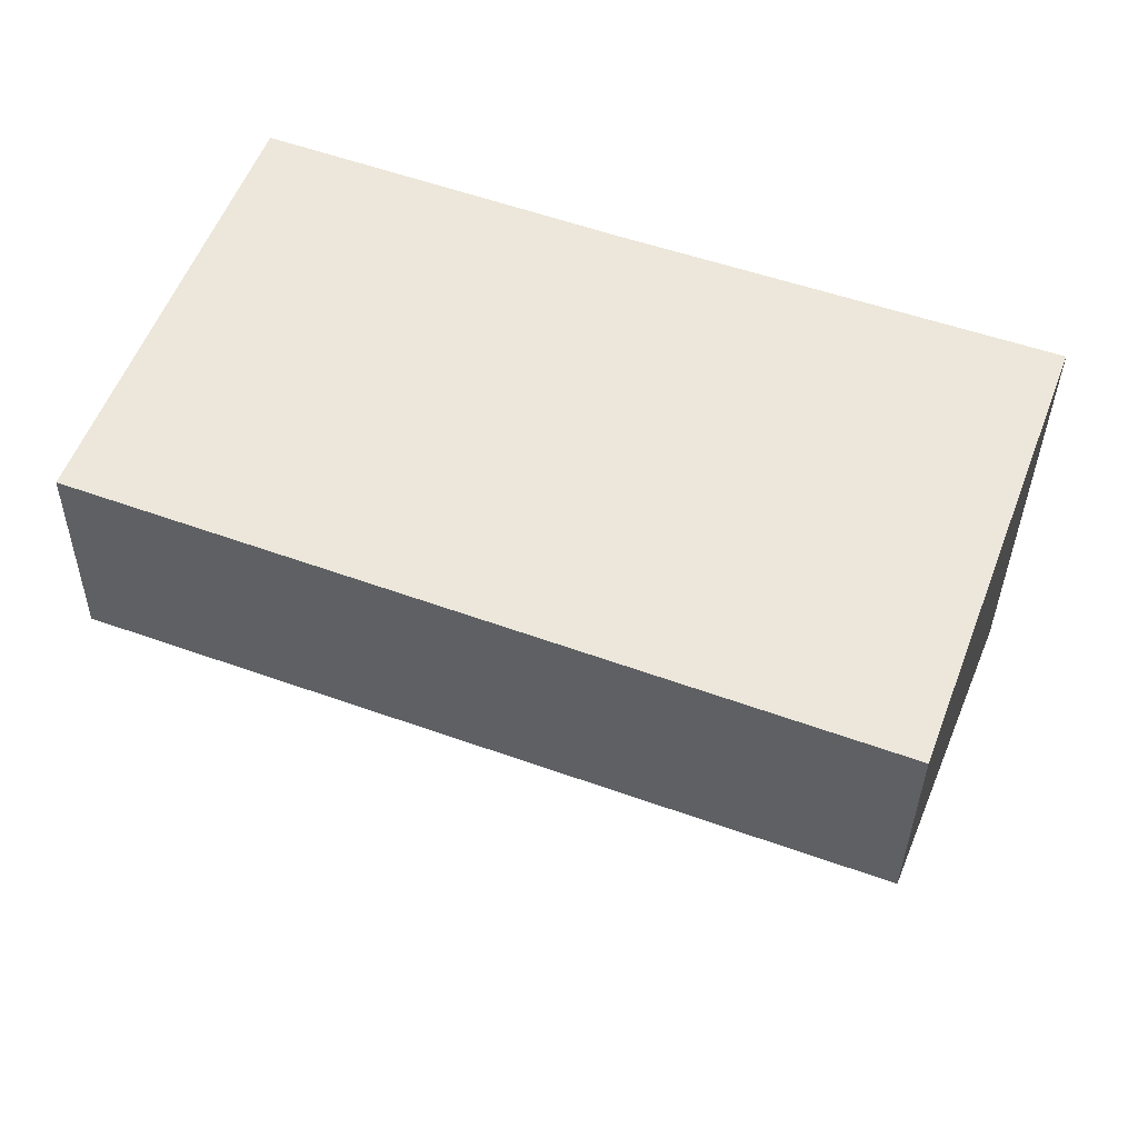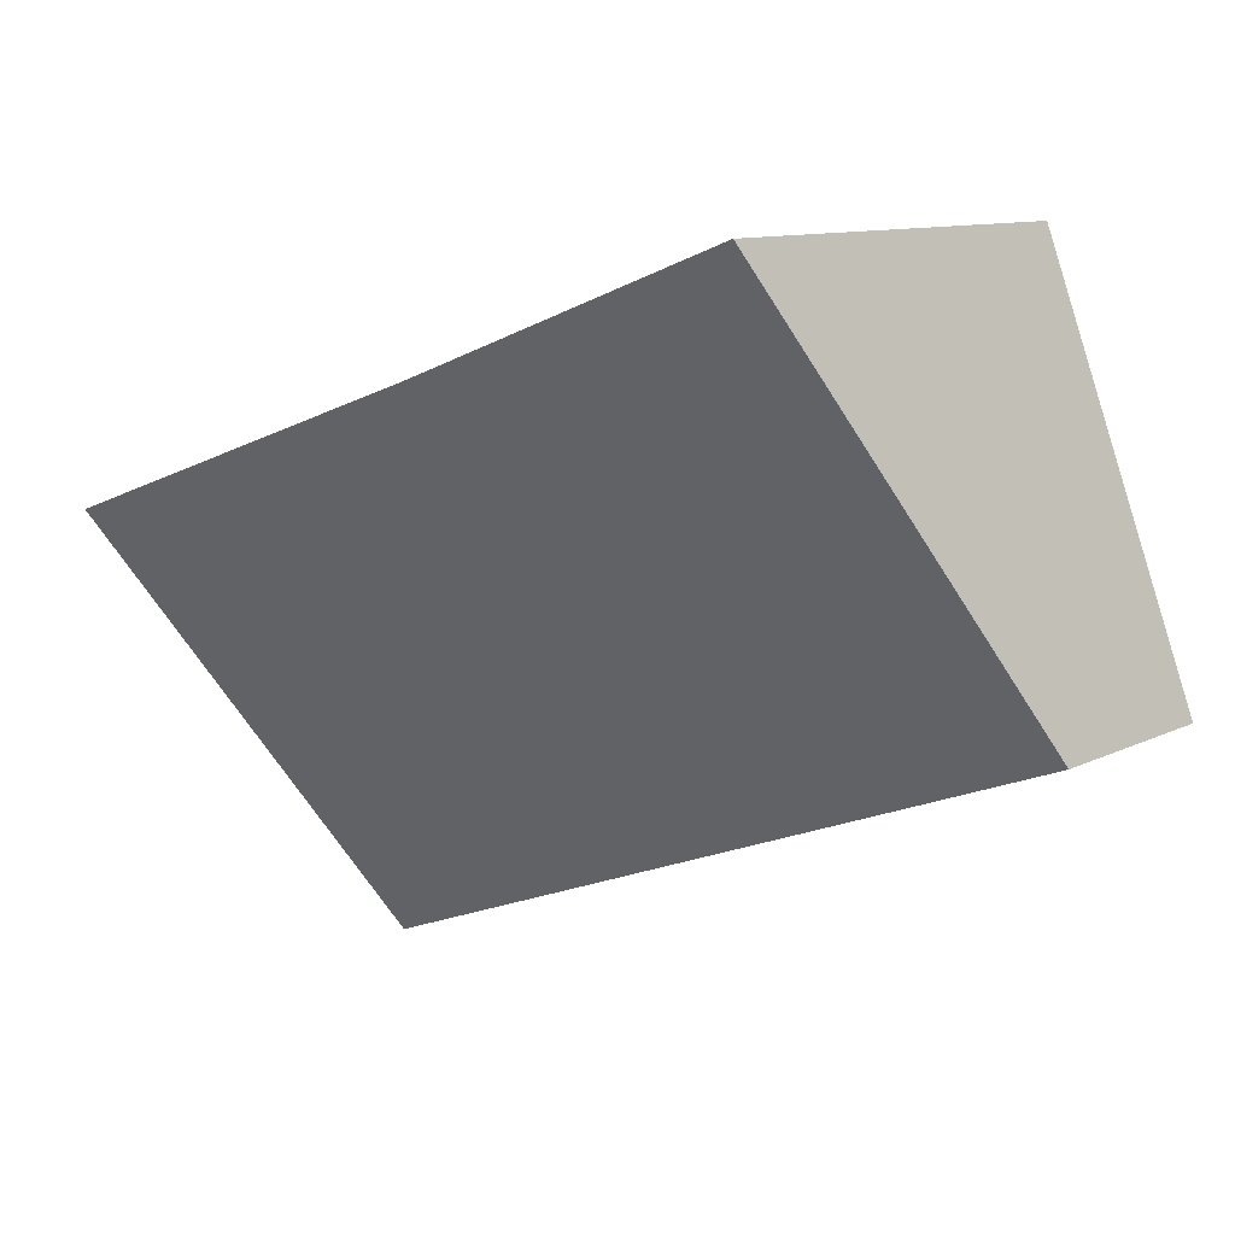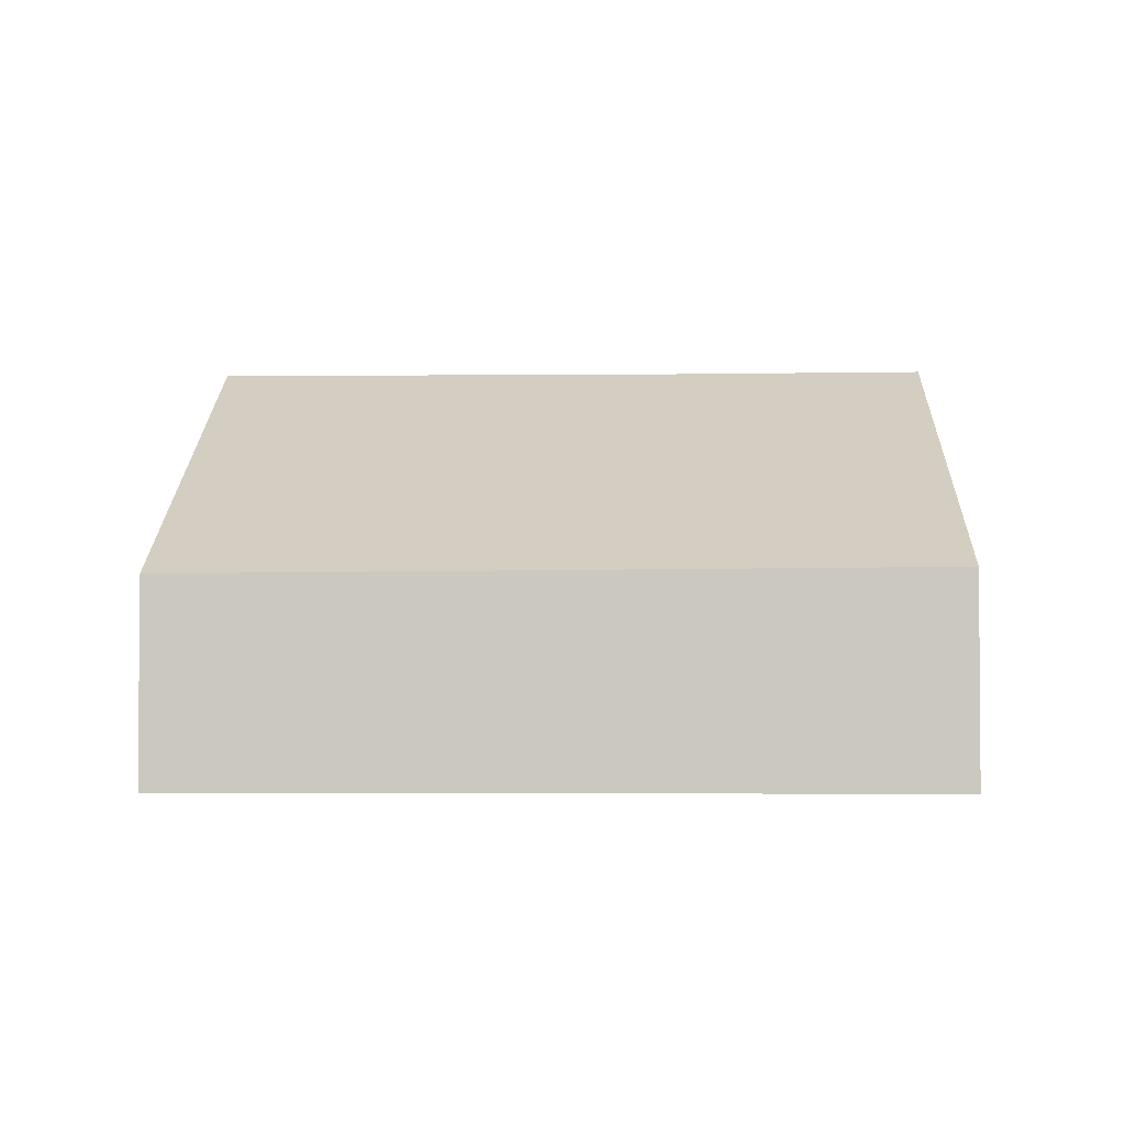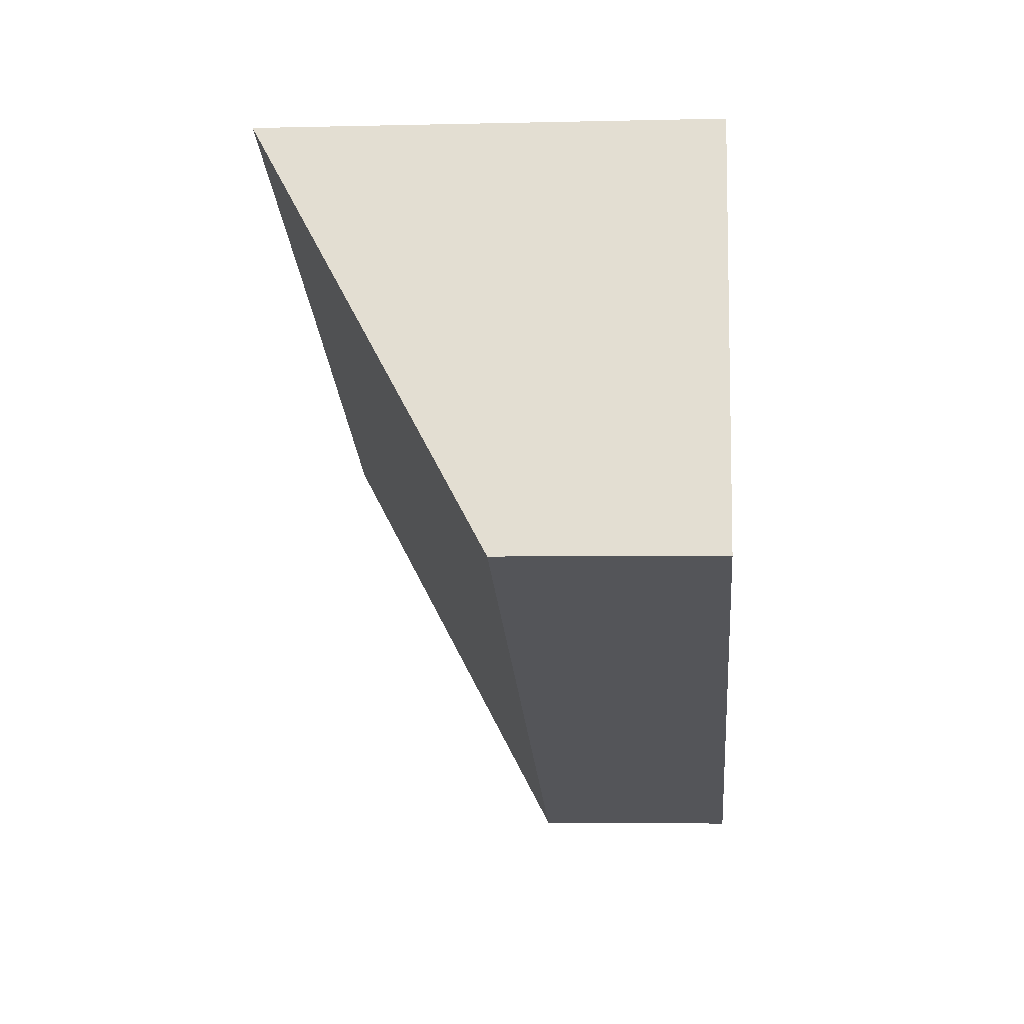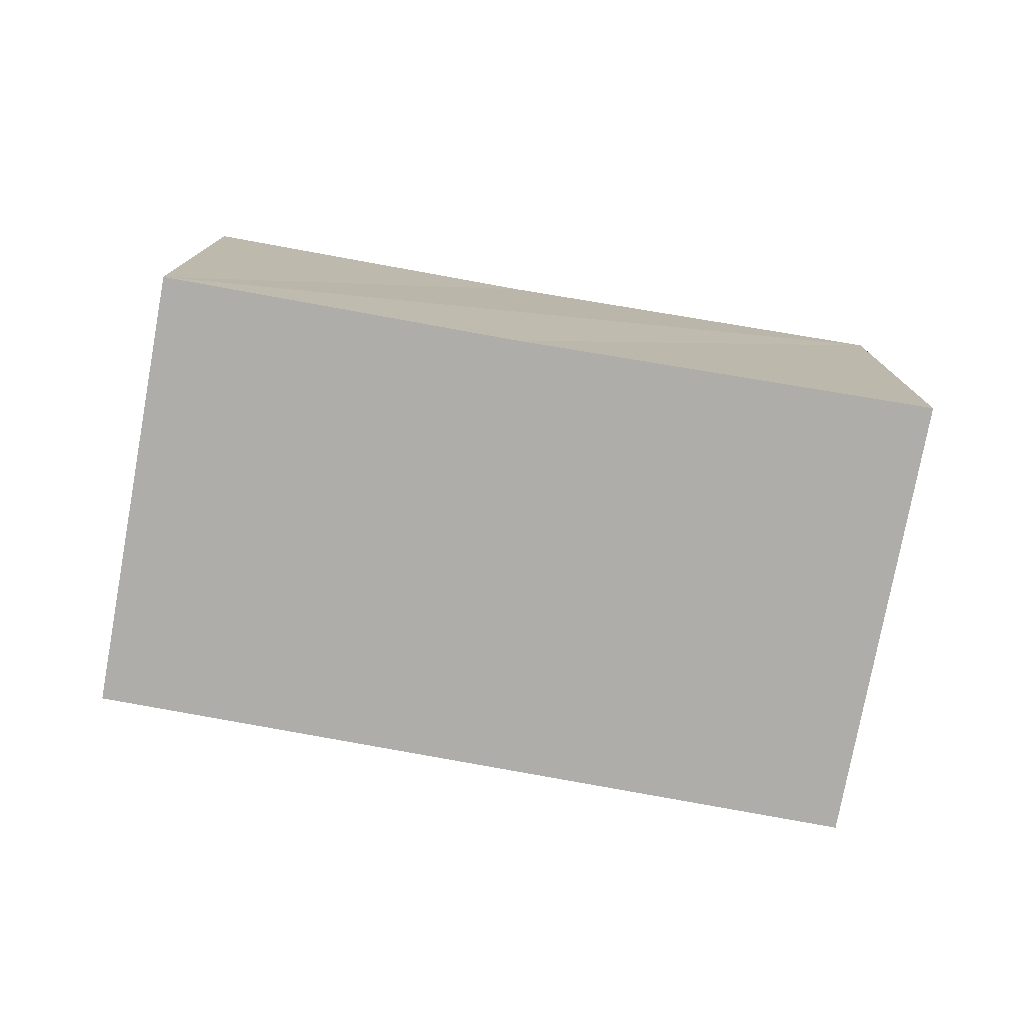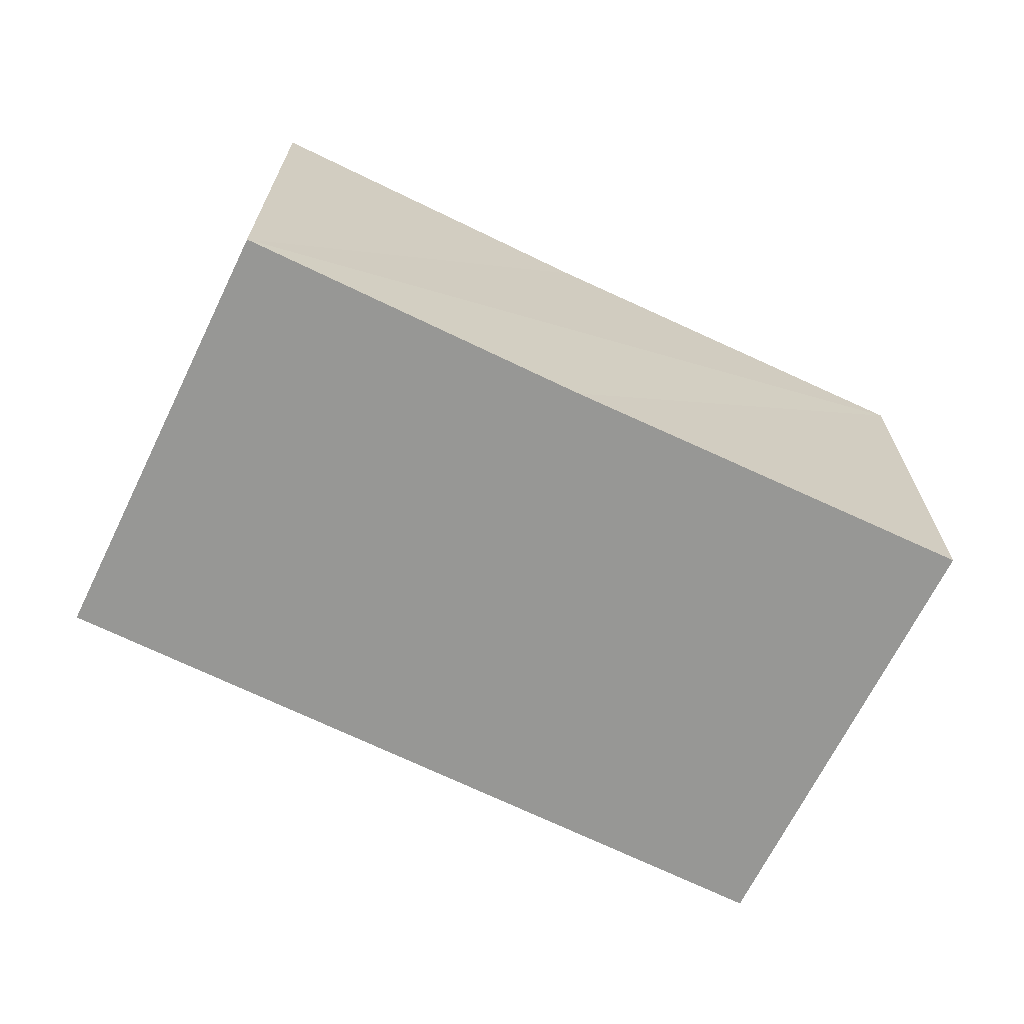
<metadata>
{"format":"obj","ext":"obj","renderer":"f3d","projection":"perspective","resolution":1024,"background":"white","views":[{"elev":-35.2,"azim":-0.8,"up":"+Z"},{"elev":10.6,"azim":-140.9,"up":"+Z"},{"elev":-2.6,"azim":-157.7,"up":"+Y"},{"elev":-4.2,"azim":-85.4,"up":"+Z"},{"elev":-77.3,"azim":10.1,"up":"+Y"},{"elev":-68.1,"azim":-5.6,"up":"+Y"}]}
</metadata>
<code>
v  0 1.906 1.167e-16
v  8.097 4.075 1.38
v  6.639 1.854 -2.501
v  4.452 4.059 2.664
v  1.411 4.075 3.793
v  8.097 -8.45e-17 1.38
v  6.639 1.531e-16 -2.501
v  0 0 0
v  1.411 -2.323e-16 3.793
v  4.452 -1.631e-16 2.664
g defaultobject
f 1 2 3
f 2 1 4
f 4 1 5
f 6 3 2
f 3 6 7
f 3 8 1
f 8 3 7
f 1 9 5
f 9 1 8
f 9 4 5
f 4 9 2
f 2 9 10
f 2 10 6
f 10 7 6
f 7 10 8
f 8 10 9

</code>
